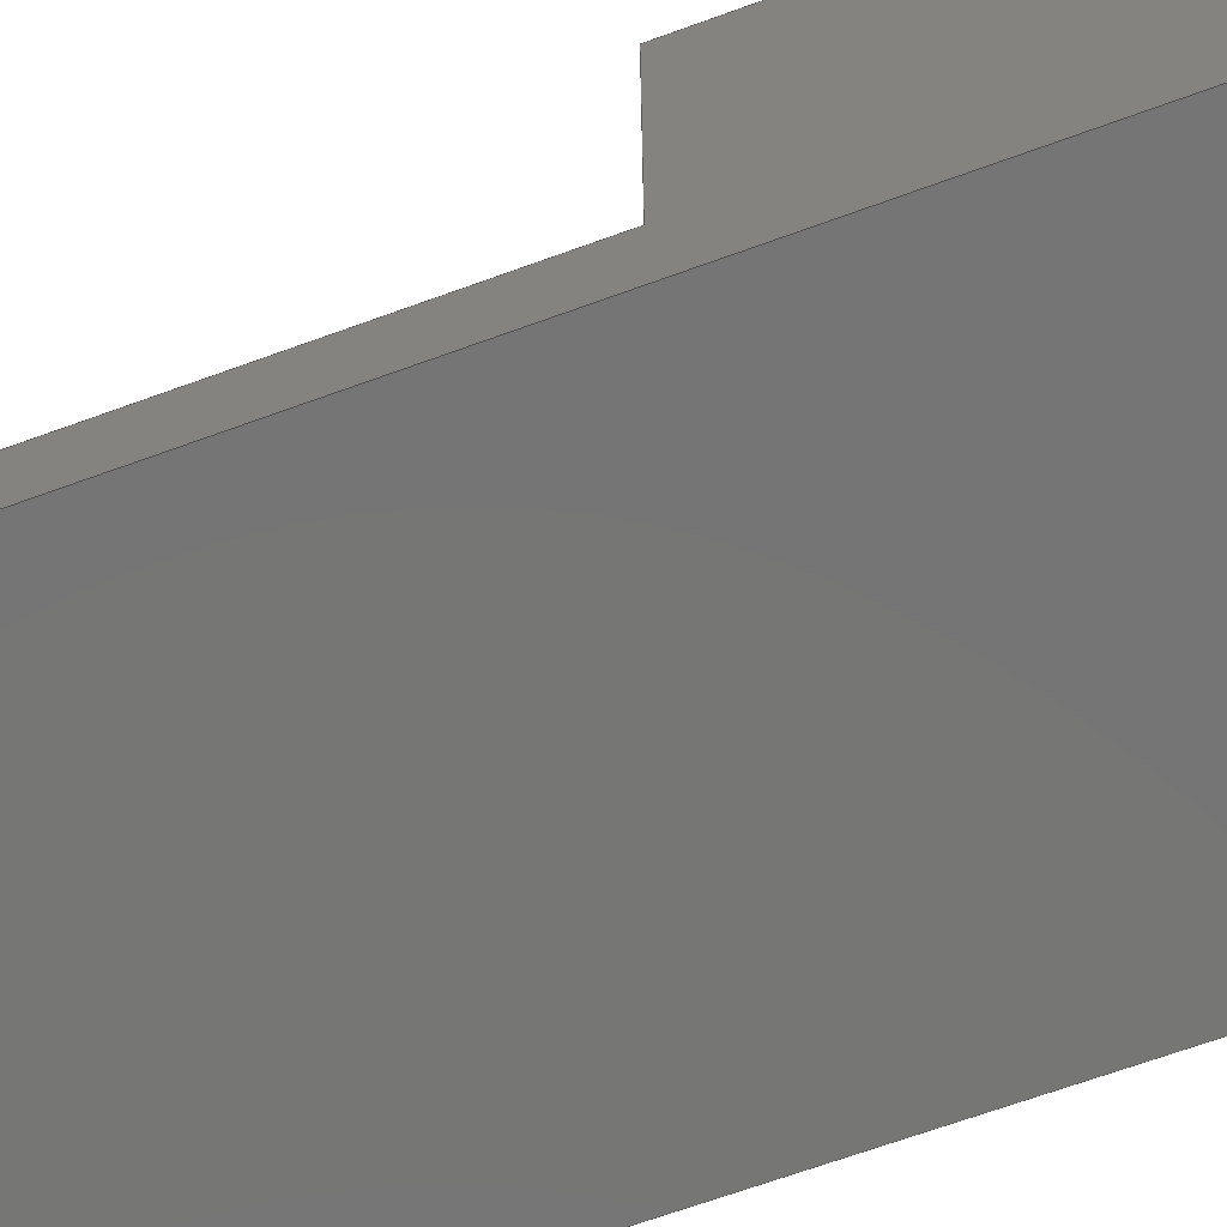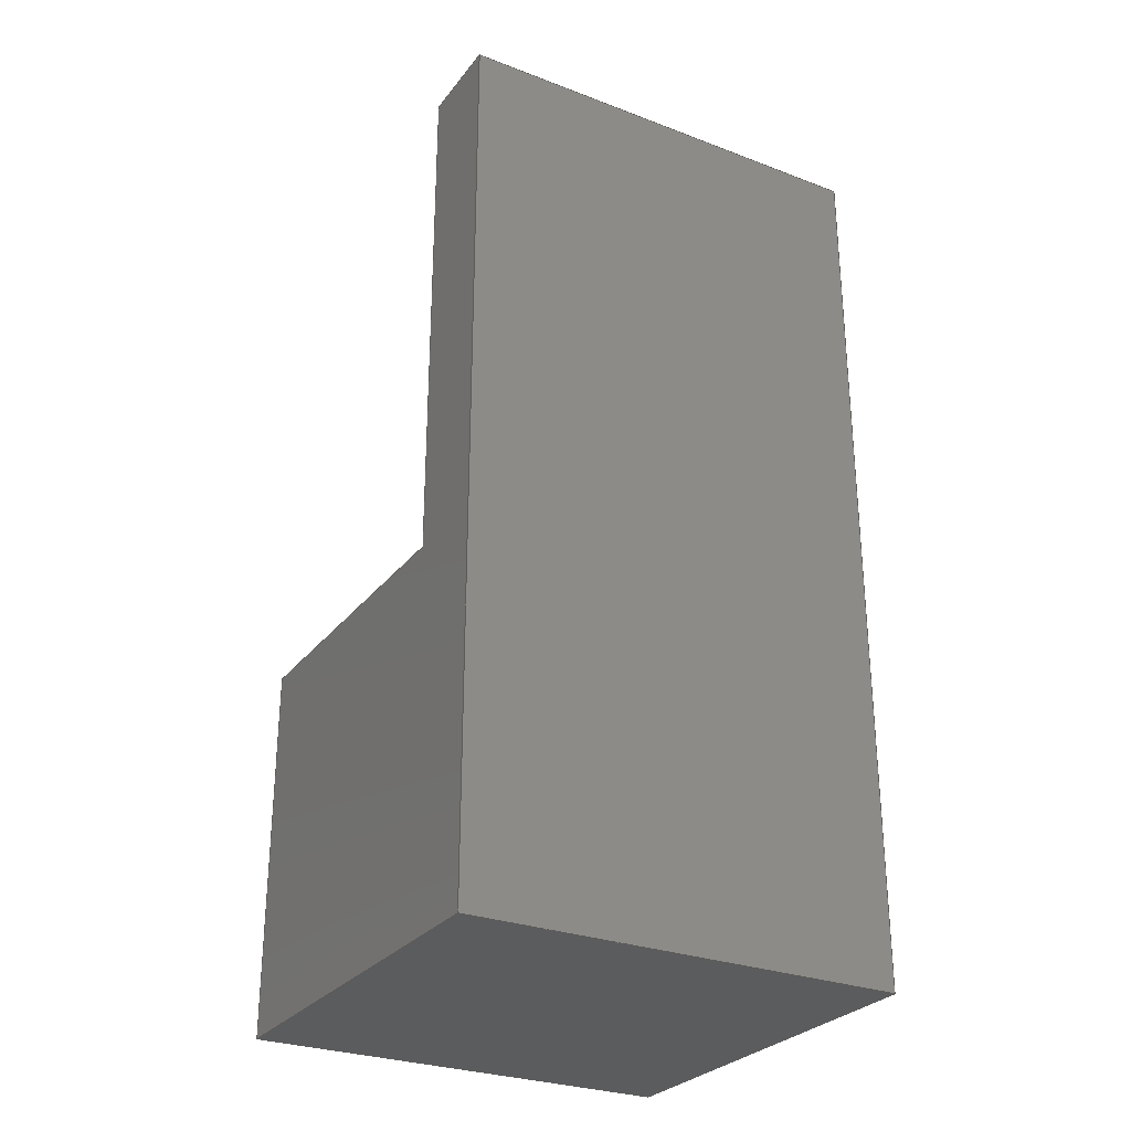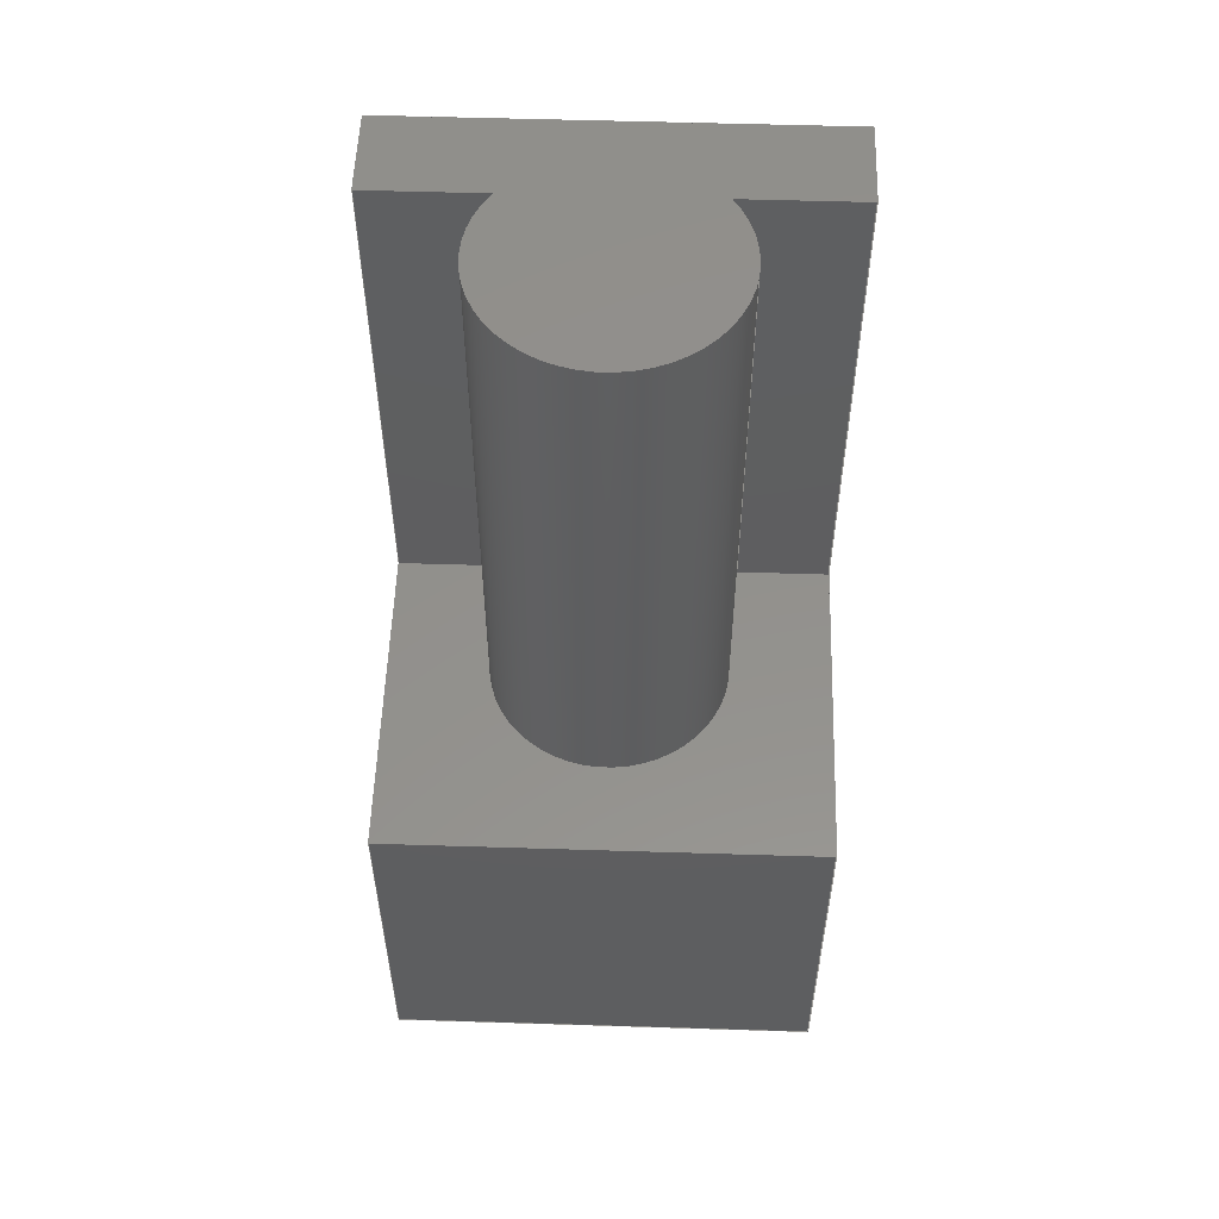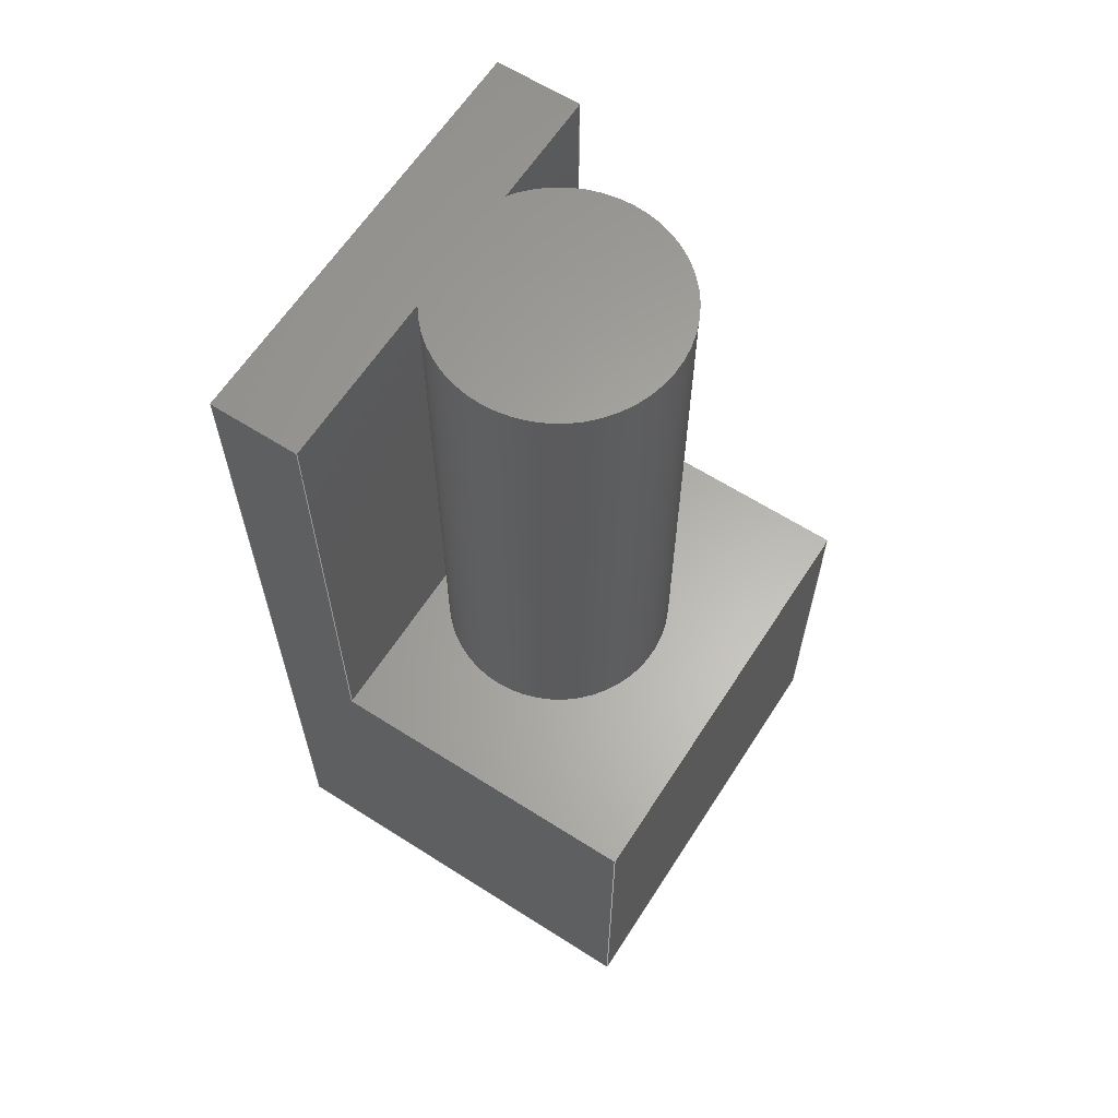
<metadata>
{"format":"step","ext":"step","renderer":"f3d","projection":"perspective","resolution":1024,"background":"white","views":[{"elev":-68.1,"azim":110.0,"up":"+Y"},{"elev":-28.4,"azim":-29.8,"up":"+Z"},{"elev":54.4,"azim":-178.1,"up":"+Z"},{"elev":62.9,"azim":122.8,"up":"+Z"}]}
</metadata>
<code>
ISO-10303-21;
DATA;
#1=MECHANICAL_DESIGN_GEOMETRIC_PRESENTATION_REPRESENTATION('',(#4),#285);
#2=SHAPE_REPRESENTATION_RELATIONSHIP('SRR','None',#292,#3);
#3=ADVANCED_BREP_SHAPE_REPRESENTATION('',(#5),#284);
#4=STYLED_ITEM('',(#301),#5);
#5=MANIFOLD_SOLID_BREP('Body1',#165);
#6=CYLINDRICAL_SURFACE('',#188,2.5);
#7=FACE_BOUND('',#23,.T.);
#8=CIRCLE('',#182,2.5);
#9=CIRCLE('',#189,2.5);
#10=FACE_OUTER_BOUND('',#20,.T.);
#11=FACE_OUTER_BOUND('',#21,.T.);
#12=FACE_OUTER_BOUND('',#22,.T.);
#13=FACE_OUTER_BOUND('',#24,.T.);
#14=FACE_OUTER_BOUND('',#25,.T.);
#15=FACE_OUTER_BOUND('',#26,.T.);
#16=FACE_OUTER_BOUND('',#27,.T.);
#17=FACE_OUTER_BOUND('',#28,.T.);
#18=FACE_OUTER_BOUND('',#29,.T.);
#19=FACE_OUTER_BOUND('',#30,.T.);
#20=EDGE_LOOP('',(#104,#105,#106,#107));
#21=EDGE_LOOP('',(#108,#109,#110,#111));
#22=EDGE_LOOP('',(#112,#113,#114,#115));
#23=EDGE_LOOP('',(#116));
#24=EDGE_LOOP('',(#117,#118,#119,#120,#121,#122));
#25=EDGE_LOOP('',(#123,#124,#125,#126));
#26=EDGE_LOOP('',(#127,#128,#129,#130,#131,#132));
#27=EDGE_LOOP('',(#133,#134,#135,#136));
#28=EDGE_LOOP('',(#137,#138,#139,#140));
#29=EDGE_LOOP('',(#141,#142,#143,#144));
#30=EDGE_LOOP('',(#145));
#31=LINE('',#240,#50);
#32=LINE('',#242,#51);
#33=LINE('',#244,#52);
#34=LINE('',#245,#53);
#35=LINE('',#248,#54);
#36=LINE('',#250,#55);
#37=LINE('',#251,#56);
#38=LINE('',#254,#57);
#39=LINE('',#256,#58);
#40=LINE('',#257,#59);
#41=LINE('',#262,#60);
#42=LINE('',#264,#61);
#43=LINE('',#265,#62);
#44=LINE('',#268,#63);
#45=LINE('',#269,#64);
#46=LINE('',#272,#65);
#47=LINE('',#273,#66);
#48=LINE('',#275,#67);
#49=LINE('',#280,#68);
#50=VECTOR('',#195,1);
#51=VECTOR('',#196,1);
#52=VECTOR('',#197,1);
#53=VECTOR('',#198,1);
#54=VECTOR('',#201,1);
#55=VECTOR('',#202,1);
#56=VECTOR('',#203,1);
#57=VECTOR('',#206,1);
#58=VECTOR('',#207,1);
#59=VECTOR('',#208,1);
#60=VECTOR('',#213,1);
#61=VECTOR('',#214,1);
#62=VECTOR('',#215,1);
#63=VECTOR('',#218,1);
#64=VECTOR('',#219,1);
#65=VECTOR('',#222,1);
#66=VECTOR('',#223,1);
#67=VECTOR('',#226,1);
#68=VECTOR('',#233,2.5);
#69=VERTEX_POINT('',#238);
#70=VERTEX_POINT('',#239);
#71=VERTEX_POINT('',#241);
#72=VERTEX_POINT('',#243);
#73=VERTEX_POINT('',#247);
#74=VERTEX_POINT('',#249);
#75=VERTEX_POINT('',#253);
#76=VERTEX_POINT('',#255);
#77=VERTEX_POINT('',#258);
#78=VERTEX_POINT('',#261);
#79=VERTEX_POINT('',#263);
#80=VERTEX_POINT('',#267);
#81=VERTEX_POINT('',#271);
#82=VERTEX_POINT('',#278);
#83=EDGE_CURVE('',#69,#70,#31,.T.);
#84=EDGE_CURVE('',#69,#71,#32,.T.);
#85=EDGE_CURVE('',#72,#71,#33,.T.);
#86=EDGE_CURVE('',#70,#72,#34,.T.);
#87=EDGE_CURVE('',#71,#73,#35,.T.);
#88=EDGE_CURVE('',#73,#74,#36,.T.);
#89=EDGE_CURVE('',#74,#72,#37,.T.);
#90=EDGE_CURVE('',#75,#70,#38,.T.);
#91=EDGE_CURVE('',#76,#75,#39,.T.);
#92=EDGE_CURVE('',#69,#76,#40,.T.);
#93=EDGE_CURVE('',#77,#77,#8,.T.);
#94=EDGE_CURVE('',#78,#74,#41,.T.);
#95=EDGE_CURVE('',#79,#78,#42,.T.);
#96=EDGE_CURVE('',#75,#79,#43,.T.);
#97=EDGE_CURVE('',#80,#79,#44,.T.);
#98=EDGE_CURVE('',#76,#80,#45,.T.);
#99=EDGE_CURVE('',#81,#80,#46,.T.);
#100=EDGE_CURVE('',#73,#81,#47,.T.);
#101=EDGE_CURVE('',#78,#81,#48,.T.);
#102=EDGE_CURVE('',#82,#82,#9,.T.);
#103=EDGE_CURVE('',#82,#77,#49,.T.);
#104=ORIENTED_EDGE('',*,*,#83,.F.);
#105=ORIENTED_EDGE('',*,*,#84,.T.);
#106=ORIENTED_EDGE('',*,*,#85,.F.);
#107=ORIENTED_EDGE('',*,*,#86,.F.);
#108=ORIENTED_EDGE('',*,*,#87,.T.);
#109=ORIENTED_EDGE('',*,*,#88,.T.);
#110=ORIENTED_EDGE('',*,*,#89,.T.);
#111=ORIENTED_EDGE('',*,*,#85,.T.);
#112=ORIENTED_EDGE('',*,*,#83,.T.);
#113=ORIENTED_EDGE('',*,*,#90,.F.);
#114=ORIENTED_EDGE('',*,*,#91,.F.);
#115=ORIENTED_EDGE('',*,*,#92,.F.);
#116=ORIENTED_EDGE('',*,*,#93,.F.);
#117=ORIENTED_EDGE('',*,*,#90,.T.);
#118=ORIENTED_EDGE('',*,*,#86,.T.);
#119=ORIENTED_EDGE('',*,*,#89,.F.);
#120=ORIENTED_EDGE('',*,*,#94,.F.);
#121=ORIENTED_EDGE('',*,*,#95,.F.);
#122=ORIENTED_EDGE('',*,*,#96,.F.);
#123=ORIENTED_EDGE('',*,*,#91,.T.);
#124=ORIENTED_EDGE('',*,*,#96,.T.);
#125=ORIENTED_EDGE('',*,*,#97,.F.);
#126=ORIENTED_EDGE('',*,*,#98,.F.);
#127=ORIENTED_EDGE('',*,*,#92,.T.);
#128=ORIENTED_EDGE('',*,*,#98,.T.);
#129=ORIENTED_EDGE('',*,*,#99,.F.);
#130=ORIENTED_EDGE('',*,*,#100,.F.);
#131=ORIENTED_EDGE('',*,*,#87,.F.);
#132=ORIENTED_EDGE('',*,*,#84,.F.);
#133=ORIENTED_EDGE('',*,*,#100,.T.);
#134=ORIENTED_EDGE('',*,*,#101,.F.);
#135=ORIENTED_EDGE('',*,*,#94,.T.);
#136=ORIENTED_EDGE('',*,*,#88,.F.);
#137=ORIENTED_EDGE('',*,*,#101,.T.);
#138=ORIENTED_EDGE('',*,*,#99,.T.);
#139=ORIENTED_EDGE('',*,*,#97,.T.);
#140=ORIENTED_EDGE('',*,*,#95,.T.);
#141=ORIENTED_EDGE('',*,*,#102,.F.);
#142=ORIENTED_EDGE('',*,*,#103,.T.);
#143=ORIENTED_EDGE('',*,*,#93,.T.);
#144=ORIENTED_EDGE('',*,*,#103,.F.);
#145=ORIENTED_EDGE('',*,*,#102,.T.);
#146=PLANE('',#179);
#147=PLANE('',#180);
#148=PLANE('',#181);
#149=PLANE('',#183);
#150=PLANE('',#184);
#151=PLANE('',#185);
#152=PLANE('',#186);
#153=PLANE('',#187);
#154=PLANE('',#190);
#155=ADVANCED_FACE('',(#10),#146,.T.);
#156=ADVANCED_FACE('',(#11),#147,.T.);
#157=ADVANCED_FACE('',(#12,#7),#148,.T.);
#158=ADVANCED_FACE('',(#13),#149,.T.);
#159=ADVANCED_FACE('',(#14),#150,.T.);
#160=ADVANCED_FACE('',(#15),#151,.T.);
#161=ADVANCED_FACE('',(#16),#152,.T.);
#162=ADVANCED_FACE('',(#17),#153,.T.);
#163=ADVANCED_FACE('',(#18),#6,.T.);
#164=ADVANCED_FACE('',(#19),#154,.T.);
#165=CLOSED_SHELL('',(#155,#156,#157,#158,#159,#160,#161,#162,#163,#164));
#166=DERIVED_UNIT_ELEMENT(#168,1);
#167=DERIVED_UNIT_ELEMENT(#287,3);
#168=(
MASS_UNIT()
NAMED_UNIT(*)
SI_UNIT(.KILO.,.GRAM.)
);
#169=DERIVED_UNIT((#166,#167));
#170=MEASURE_REPRESENTATION_ITEM('density measure',
POSITIVE_RATIO_MEASURE(7850),#169);
#171=PROPERTY_DEFINITION_REPRESENTATION(#176,#173);
#172=PROPERTY_DEFINITION_REPRESENTATION(#177,#174);
#173=REPRESENTATION('material name',(#175),#284);
#174=REPRESENTATION('density',(#170),#284);
#175=DESCRIPTIVE_REPRESENTATION_ITEM('Steel','Steel');
#176=PROPERTY_DEFINITION('material property','material name',#294);
#177=PROPERTY_DEFINITION('material property','density of part',#294);
#178=AXIS2_PLACEMENT_3D('placement',#236,#191,#192);
#179=AXIS2_PLACEMENT_3D('',#237,#193,#194);
#180=AXIS2_PLACEMENT_3D('',#246,#199,#200);
#181=AXIS2_PLACEMENT_3D('',#252,#204,#205);
#182=AXIS2_PLACEMENT_3D('',#259,#209,#210);
#183=AXIS2_PLACEMENT_3D('',#260,#211,#212);
#184=AXIS2_PLACEMENT_3D('',#266,#216,#217);
#185=AXIS2_PLACEMENT_3D('',#270,#220,#221);
#186=AXIS2_PLACEMENT_3D('',#274,#224,#225);
#187=AXIS2_PLACEMENT_3D('',#276,#227,#228);
#188=AXIS2_PLACEMENT_3D('',#277,#229,#230);
#189=AXIS2_PLACEMENT_3D('',#279,#231,#232);
#190=AXIS2_PLACEMENT_3D('',#281,#234,#235);
#191=DIRECTION('axis',(0,0,1));
#192=DIRECTION('refdir',(1,0,0));
#193=DIRECTION('center_axis',(0,1,0));
#194=DIRECTION('ref_axis',(-1,0,0));
#195=DIRECTION('',(1,0,0));
#196=DIRECTION('',(0,0,1));
#197=DIRECTION('',(-1,0,0));
#198=DIRECTION('',(0,0,1));
#199=DIRECTION('center_axis',(0,0,1));
#200=DIRECTION('ref_axis',(1,0,0));
#201=DIRECTION('',(0,-1,0));
#202=DIRECTION('',(1,0,0));
#203=DIRECTION('',(0,1,0));
#204=DIRECTION('center_axis',(0,0,1));
#205=DIRECTION('ref_axis',(1,0,0));
#206=DIRECTION('',(0,-1,0));
#207=DIRECTION('',(1,0,0));
#208=DIRECTION('',(0,1,0));
#209=DIRECTION('center_axis',(0,0,1));
#210=DIRECTION('ref_axis',(1,0,0));
#211=DIRECTION('center_axis',(1,0,0));
#212=DIRECTION('ref_axis',(0,-1,0));
#213=DIRECTION('',(0,0,1));
#214=DIRECTION('',(0,-1,0));
#215=DIRECTION('',(0,0,-1));
#216=DIRECTION('center_axis',(0,1,0));
#217=DIRECTION('ref_axis',(1,0,0));
#218=DIRECTION('',(1,0,0));
#219=DIRECTION('',(0,0,-1));
#220=DIRECTION('center_axis',(-1,0,0));
#221=DIRECTION('ref_axis',(0,1,0));
#222=DIRECTION('',(0,1,0));
#223=DIRECTION('',(0,0,-1));
#224=DIRECTION('center_axis',(0,-1,0));
#225=DIRECTION('ref_axis',(-1,0,0));
#226=DIRECTION('',(-1,0,0));
#227=DIRECTION('center_axis',(0,0,-1));
#228=DIRECTION('ref_axis',(-1,0,0));
#229=DIRECTION('center_axis',(0,0,1));
#230=DIRECTION('ref_axis',(1,0,0));
#231=DIRECTION('center_axis',(0,0,1));
#232=DIRECTION('ref_axis',(1,0,0));
#233=DIRECTION('',(0,0,-1));
#234=DIRECTION('center_axis',(0,0,1));
#235=DIRECTION('ref_axis',(1,0,0));
#236=CARTESIAN_POINT('',(0,0,0));
#237=CARTESIAN_POINT('Origin',(9.626,3.489,0));
#238=CARTESIAN_POINT('',(0.3735,3.489,0));
#239=CARTESIAN_POINT('',(9.626,3.489,0));
#240=CARTESIAN_POINT('',(7.313,3.489,0));
#241=CARTESIAN_POINT('',(0.3735,3.489,11));
#242=CARTESIAN_POINT('',(0.3735,3.489,0));
#243=CARTESIAN_POINT('',(9.626,3.489,11));
#244=CARTESIAN_POINT('',(9.626,3.489,11));
#245=CARTESIAN_POINT('',(9.626,3.489,0));
#246=CARTESIAN_POINT('Origin',(5,2.541,11));
#247=CARTESIAN_POINT('',(0.3735,1.593,11));
#248=CARTESIAN_POINT('',(0.3735,3.489,11));
#249=CARTESIAN_POINT('',(9.626,1.593,11));
#250=CARTESIAN_POINT('',(0.3735,1.593,11));
#251=CARTESIAN_POINT('',(9.626,1.593,11));
#252=CARTESIAN_POINT('Origin',(5,6,0));
#253=CARTESIAN_POINT('',(9.626,10.41,0));
#254=CARTESIAN_POINT('',(9.626,10.41,0));
#255=CARTESIAN_POINT('',(0.3735,10.41,0));
#256=CARTESIAN_POINT('',(0.3735,10.41,0));
#257=CARTESIAN_POINT('',(0.3735,1.593,0));
#258=CARTESIAN_POINT('',(2.5,6,0));
#259=CARTESIAN_POINT('Origin',(5,6,0));
#260=CARTESIAN_POINT('Origin',(9.626,10.41,0));
#261=CARTESIAN_POINT('',(9.626,1.593,-8));
#262=CARTESIAN_POINT('',(9.626,1.593,0));
#263=CARTESIAN_POINT('',(9.626,10.41,-8));
#264=CARTESIAN_POINT('',(9.626,10.41,-8));
#265=CARTESIAN_POINT('',(9.626,10.41,0));
#266=CARTESIAN_POINT('Origin',(0.3735,10.41,0));
#267=CARTESIAN_POINT('',(0.3735,10.41,-8));
#268=CARTESIAN_POINT('',(0.3735,10.41,-8));
#269=CARTESIAN_POINT('',(0.3735,10.41,0));
#270=CARTESIAN_POINT('Origin',(0.3735,1.593,0));
#271=CARTESIAN_POINT('',(0.3735,1.593,-8));
#272=CARTESIAN_POINT('',(0.3735,1.593,-8));
#273=CARTESIAN_POINT('',(0.3735,1.593,0));
#274=CARTESIAN_POINT('Origin',(9.626,1.593,0));
#275=CARTESIAN_POINT('',(9.626,1.593,-8));
#276=CARTESIAN_POINT('Origin',(5,6,-8));
#277=CARTESIAN_POINT('Origin',(5,6,0));
#278=CARTESIAN_POINT('',(2.5,6,12));
#279=CARTESIAN_POINT('Origin',(5,6,12));
#280=CARTESIAN_POINT('',(2.5,6,0));
#281=CARTESIAN_POINT('Origin',(5,6,12));
#282=UNCERTAINTY_MEASURE_WITH_UNIT(LENGTH_MEASURE(0.001),#286,
'DISTANCE_ACCURACY_VALUE',
'Maximum model space distance between geometric entities at asserted c
onnectivities');
#283=UNCERTAINTY_MEASURE_WITH_UNIT(LENGTH_MEASURE(0.001),#286,
'DISTANCE_ACCURACY_VALUE',
'Maximum model space distance between geometric entities at asserted c
onnectivities');
#284=(
GEOMETRIC_REPRESENTATION_CONTEXT(3)
GLOBAL_UNCERTAINTY_ASSIGNED_CONTEXT((#282))
GLOBAL_UNIT_ASSIGNED_CONTEXT((#286,#288,#289))
REPRESENTATION_CONTEXT('','3D')
);
#285=(
GEOMETRIC_REPRESENTATION_CONTEXT(3)
GLOBAL_UNCERTAINTY_ASSIGNED_CONTEXT((#283))
GLOBAL_UNIT_ASSIGNED_CONTEXT((#286,#288,#289))
REPRESENTATION_CONTEXT('','3D')
);
#286=(
LENGTH_UNIT()
NAMED_UNIT(*)
SI_UNIT(.CENTI.,.METRE.)
);
#287=(
LENGTH_UNIT()
NAMED_UNIT(*)
SI_UNIT($,.METRE.)
);
#288=(
NAMED_UNIT(*)
PLANE_ANGLE_UNIT()
SI_UNIT($,.RADIAN.)
);
#289=(
NAMED_UNIT(*)
SI_UNIT($,.STERADIAN.)
SOLID_ANGLE_UNIT()
);
#290=SHAPE_DEFINITION_REPRESENTATION(#291,#292);
#291=PRODUCT_DEFINITION_SHAPE('',$,#294);
#292=SHAPE_REPRESENTATION('',(#178),#284);
#293=PRODUCT_DEFINITION_CONTEXT('part definition',#298,'design');
#294=PRODUCT_DEFINITION('Untitled','Untitled',#295,#293);
#295=PRODUCT_DEFINITION_FORMATION('',$,#300);
#296=PRODUCT_RELATED_PRODUCT_CATEGORY('Untitled','Untitled',(#300));
#297=APPLICATION_PROTOCOL_DEFINITION('international standard',
'automotive_design',2009,#298);
#298=APPLICATION_CONTEXT(
'Core Data for Automotive Mechanical Design Process');
#299=PRODUCT_CONTEXT('part definition',#298,'mechanical');
#300=PRODUCT('Untitled','Untitled',$,(#299));
#301=PRESENTATION_STYLE_ASSIGNMENT((#302));
#302=SURFACE_STYLE_USAGE(.BOTH.,#303);
#303=SURFACE_SIDE_STYLE('',(#304));
#304=SURFACE_STYLE_FILL_AREA(#305);
#305=FILL_AREA_STYLE('Steel - Satin',(#306));
#306=FILL_AREA_STYLE_COLOUR('Steel - Satin',#307);
#307=COLOUR_RGB('Steel - Satin',0.6275,0.6275,0.6275);
ENDSEC;
END-ISO-10303-21;

</code>
